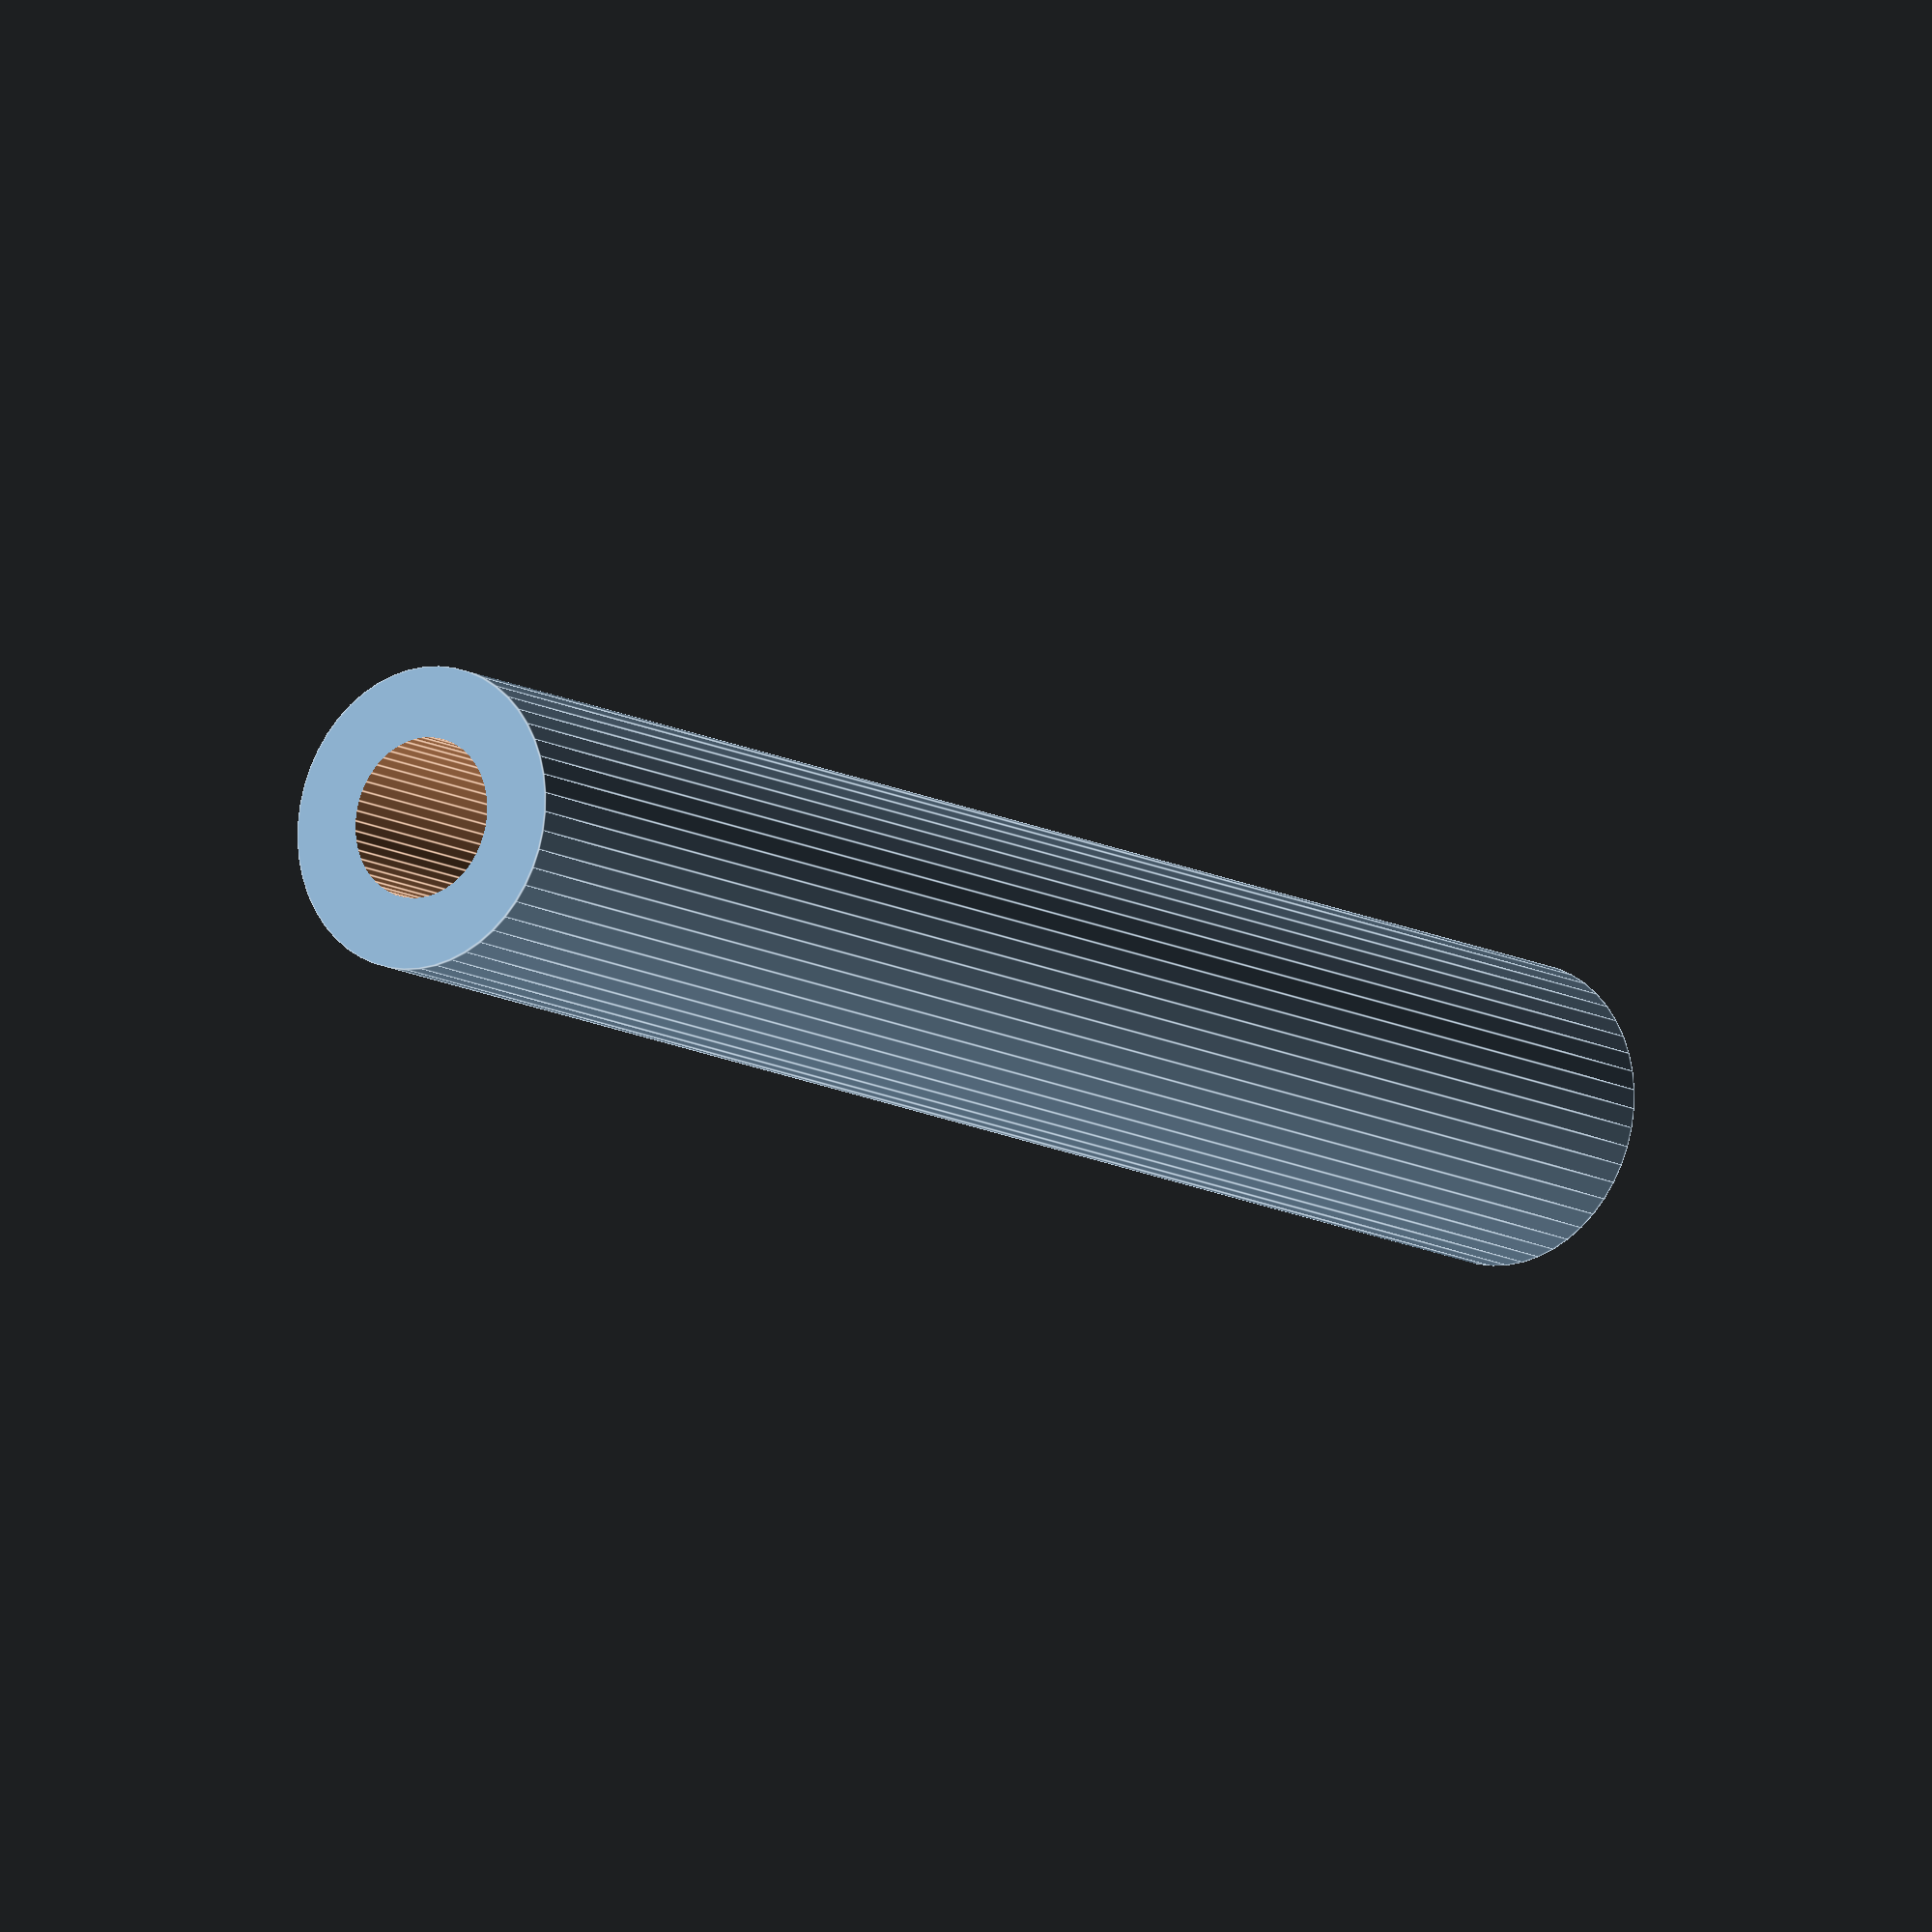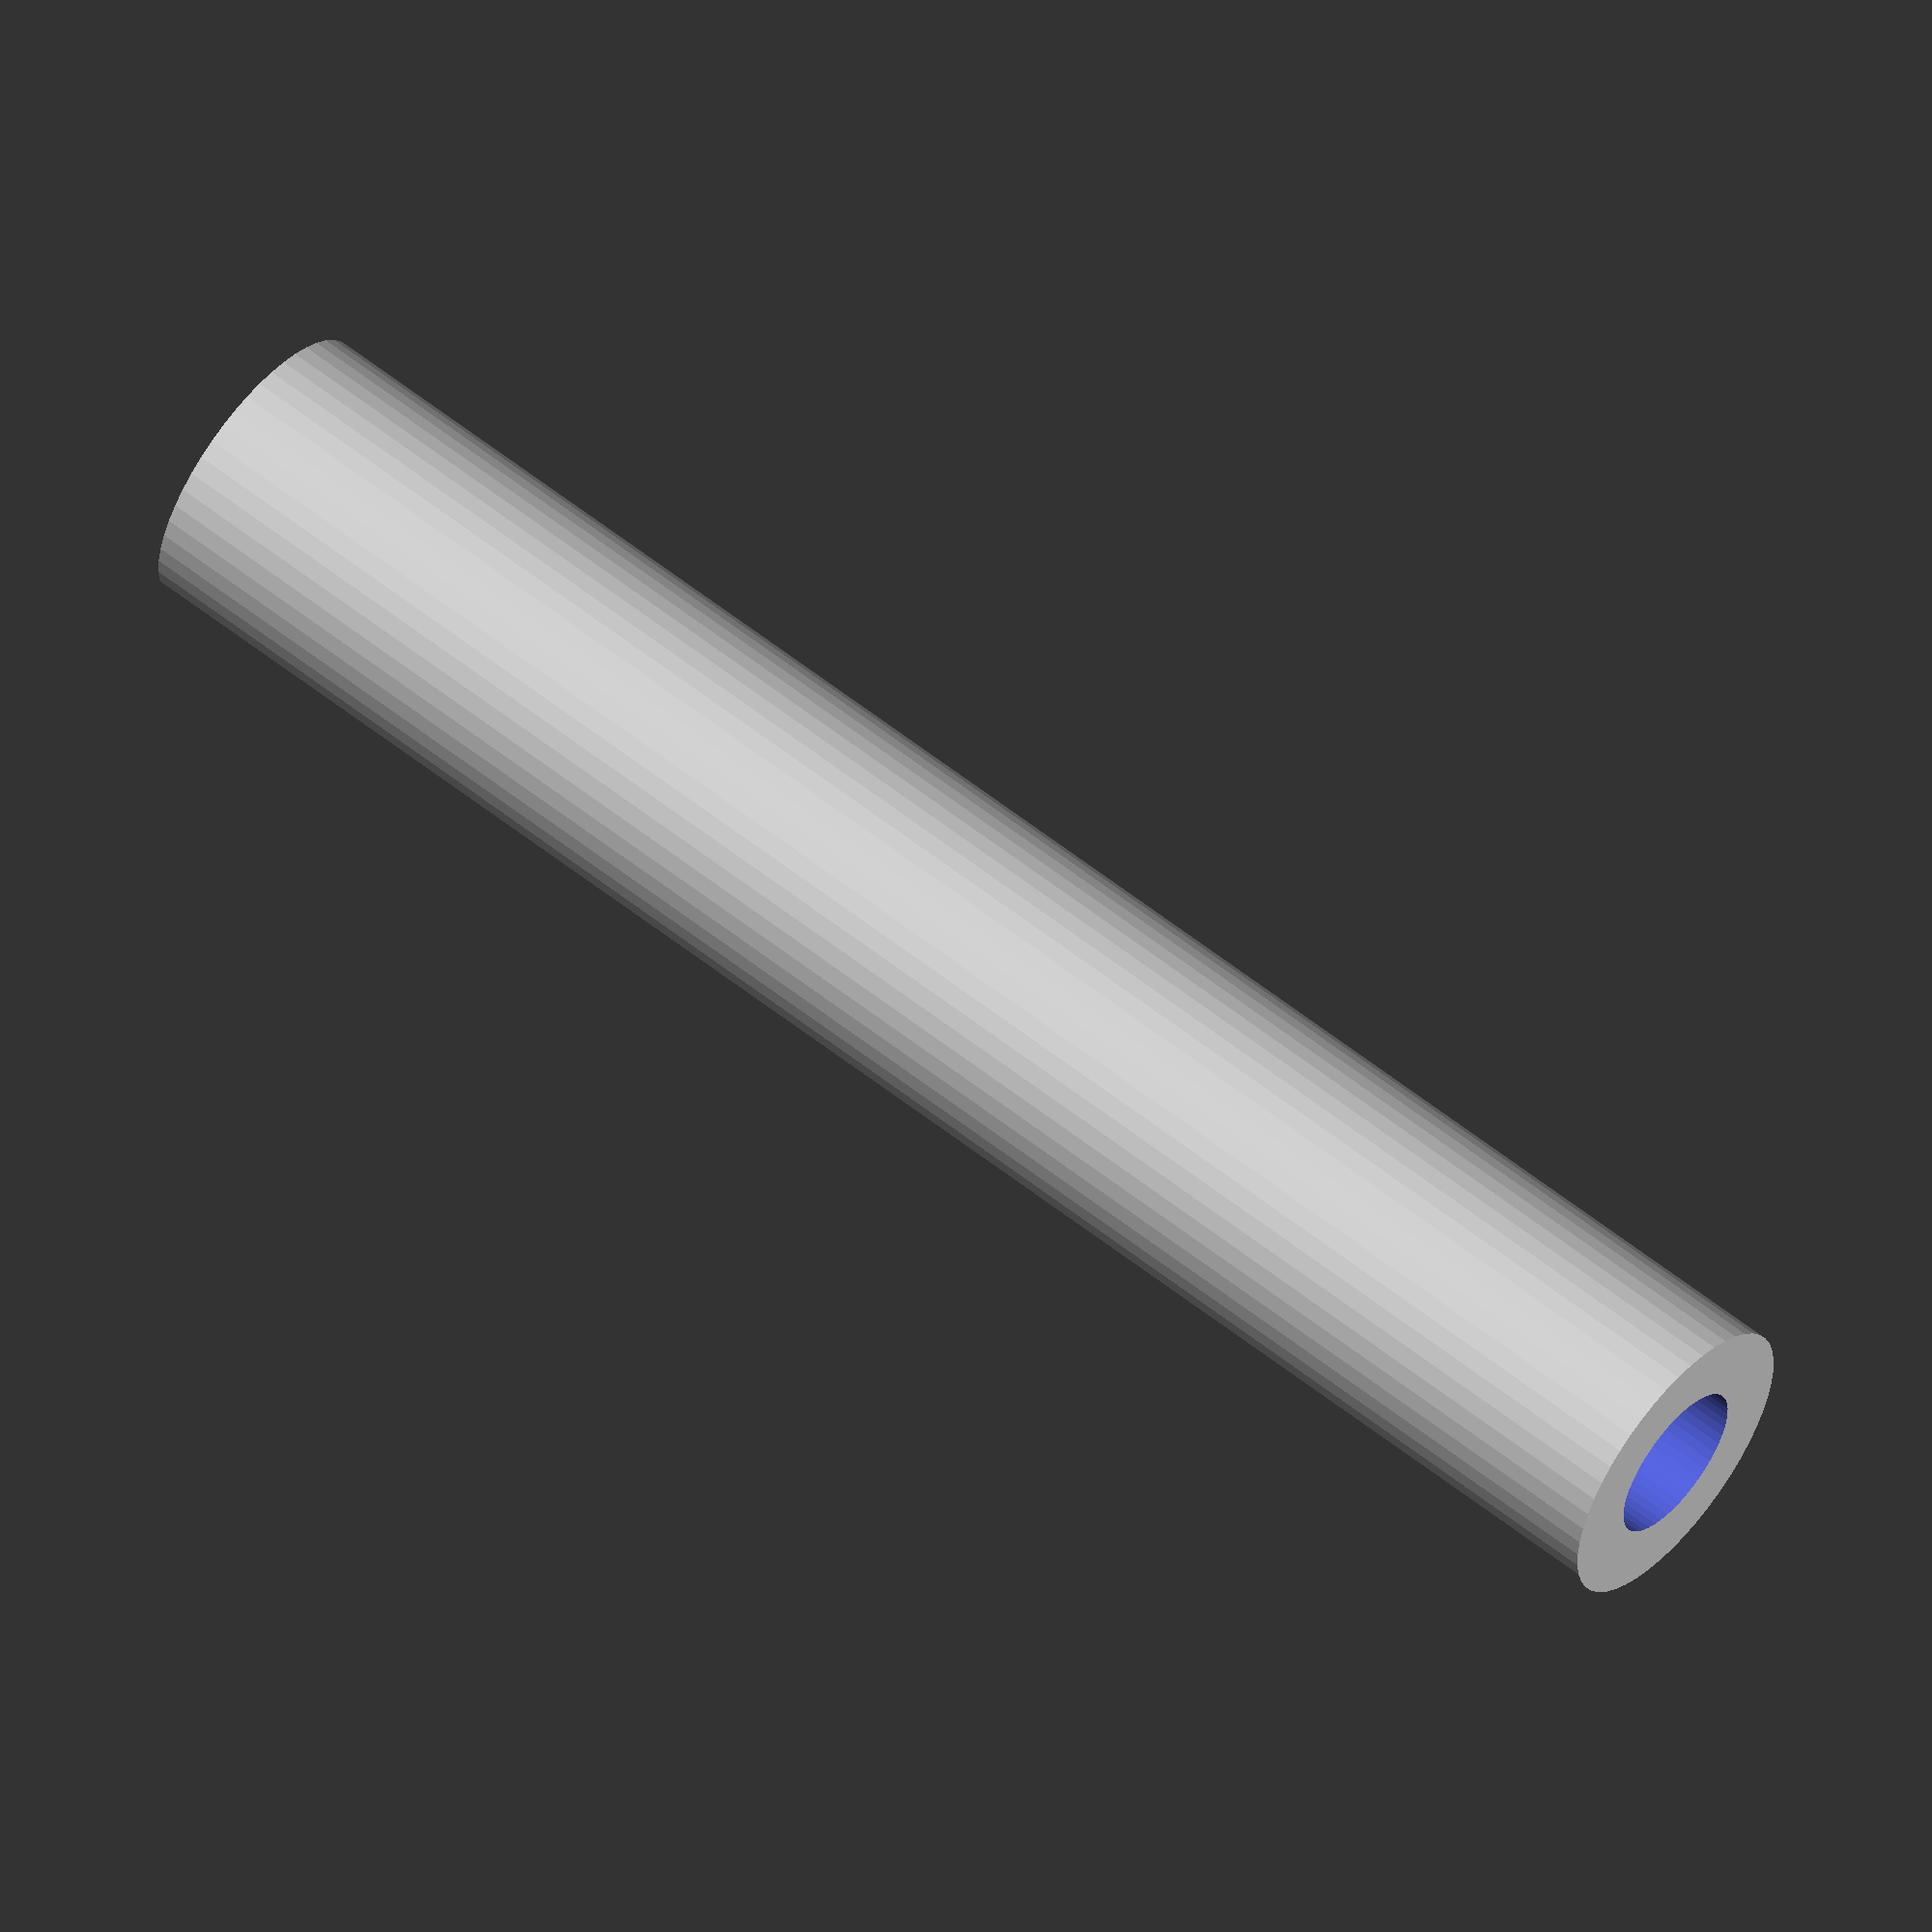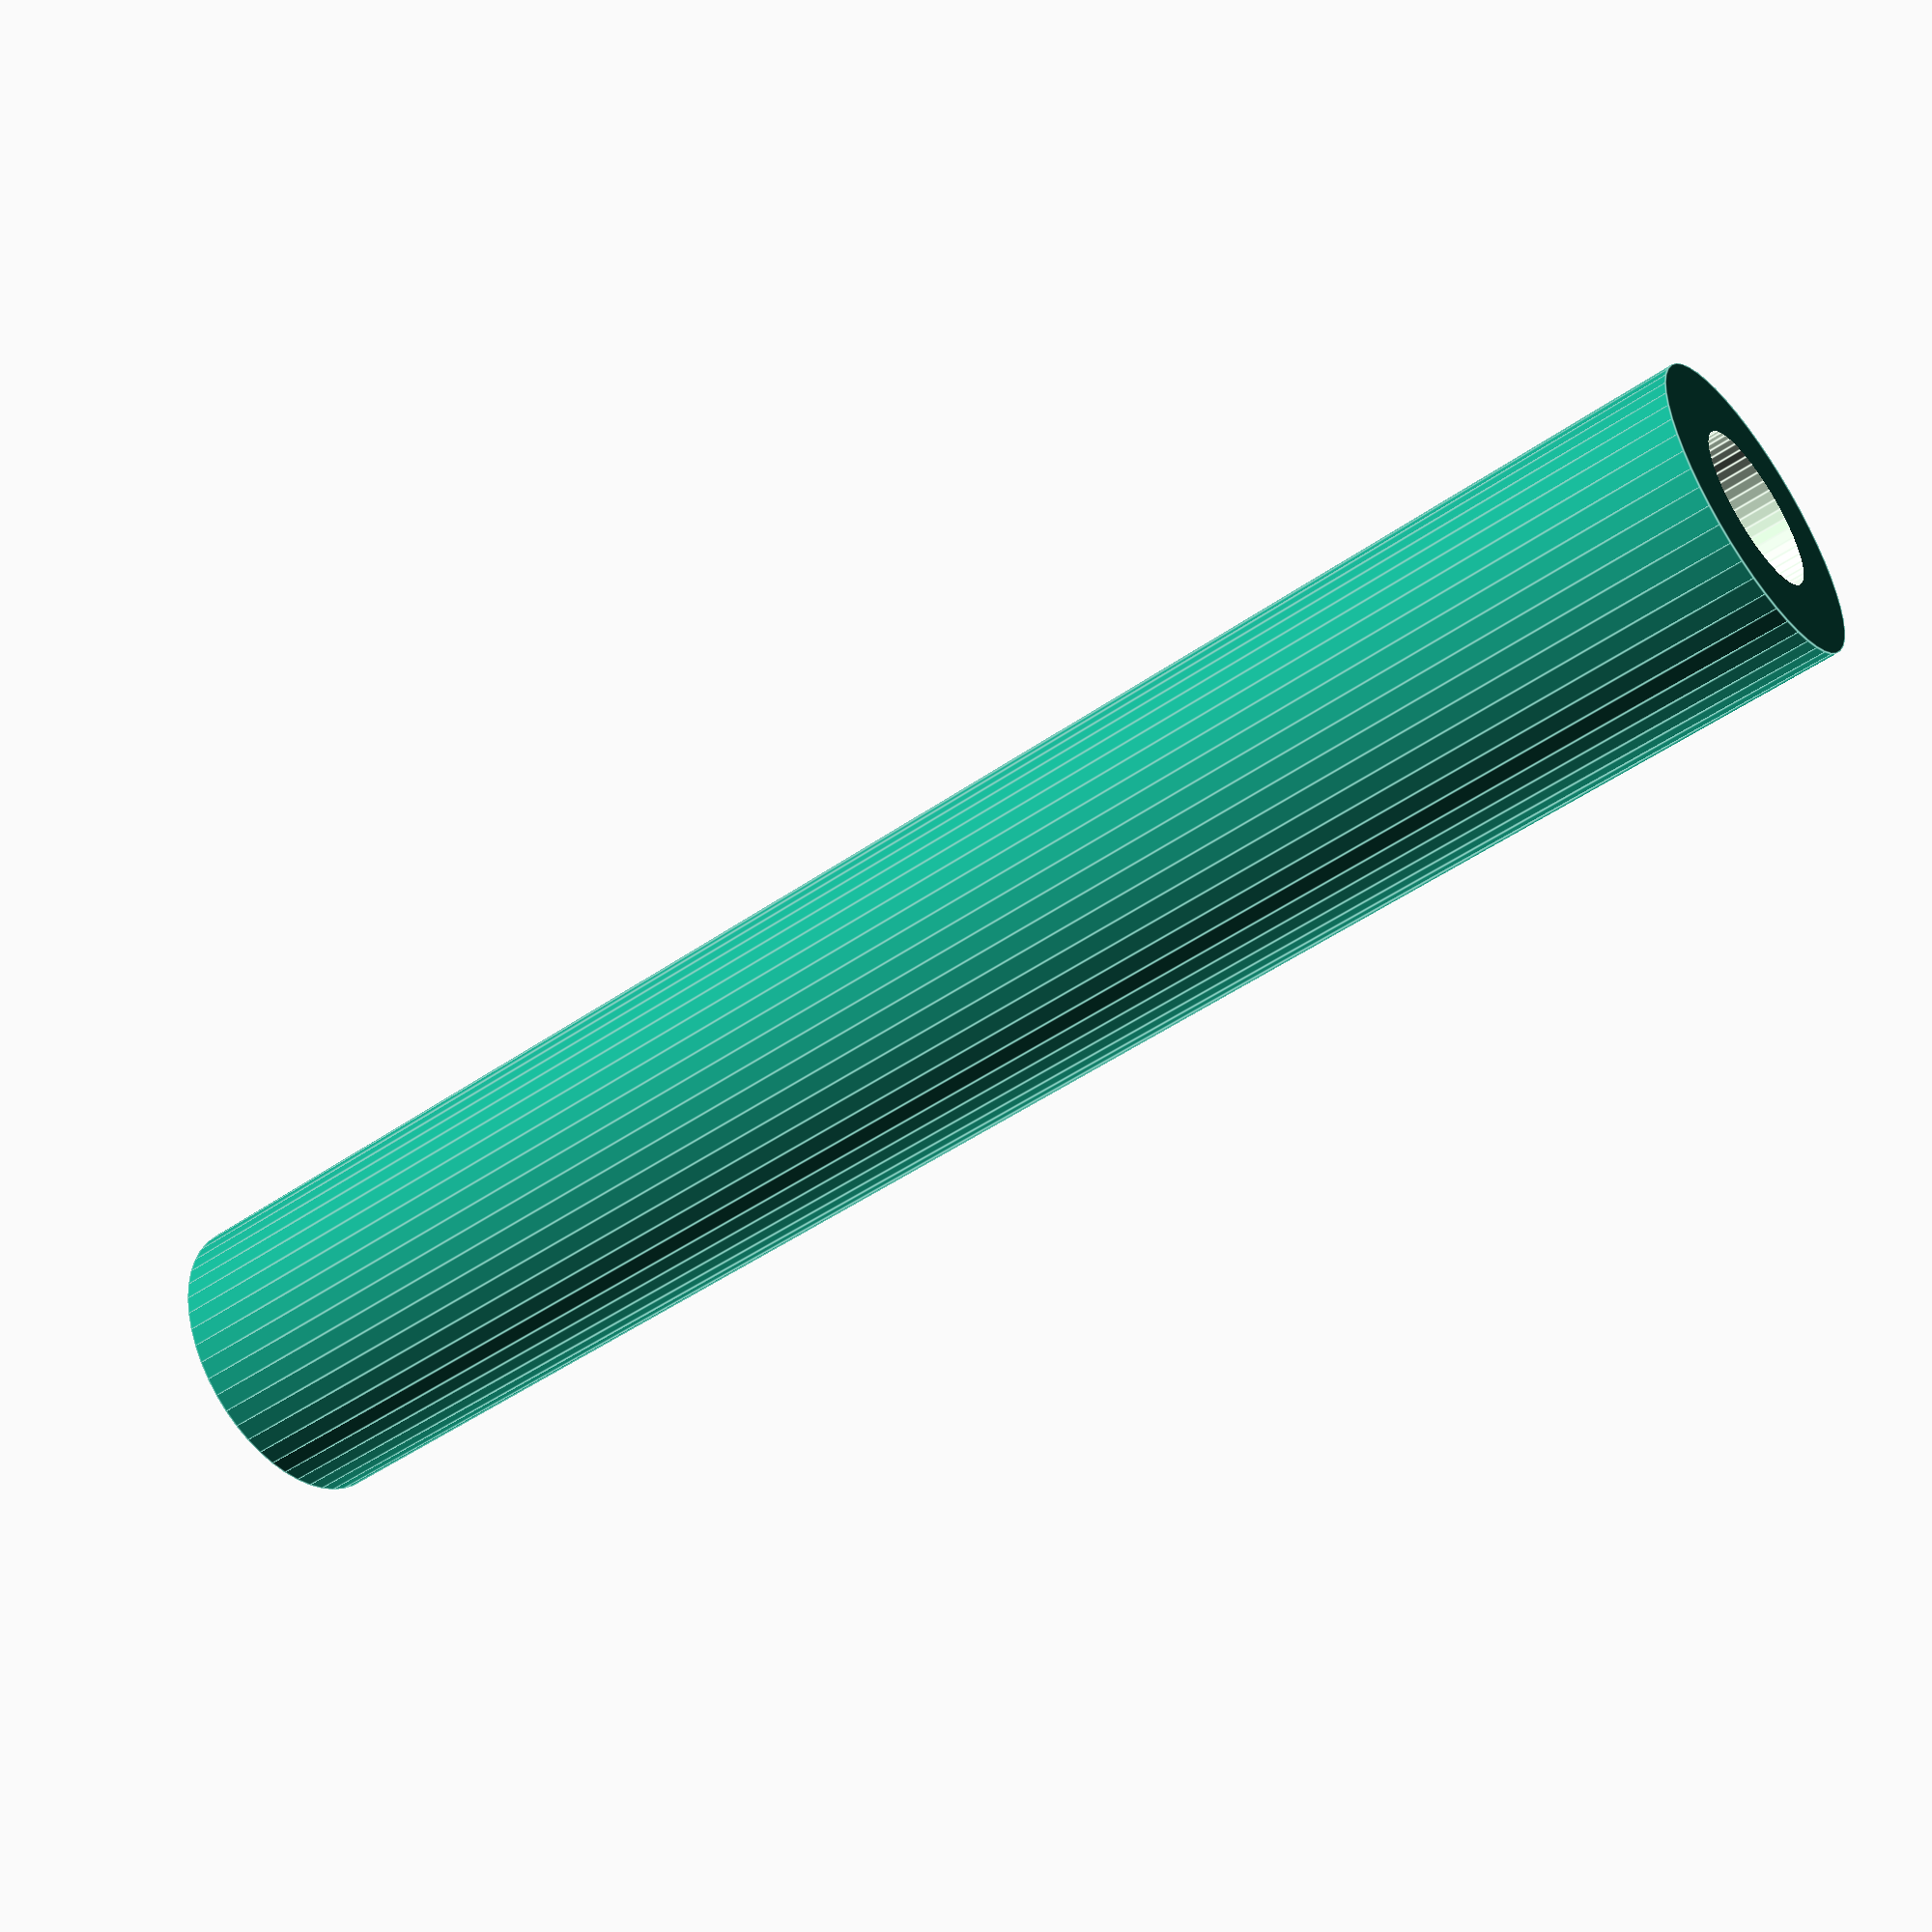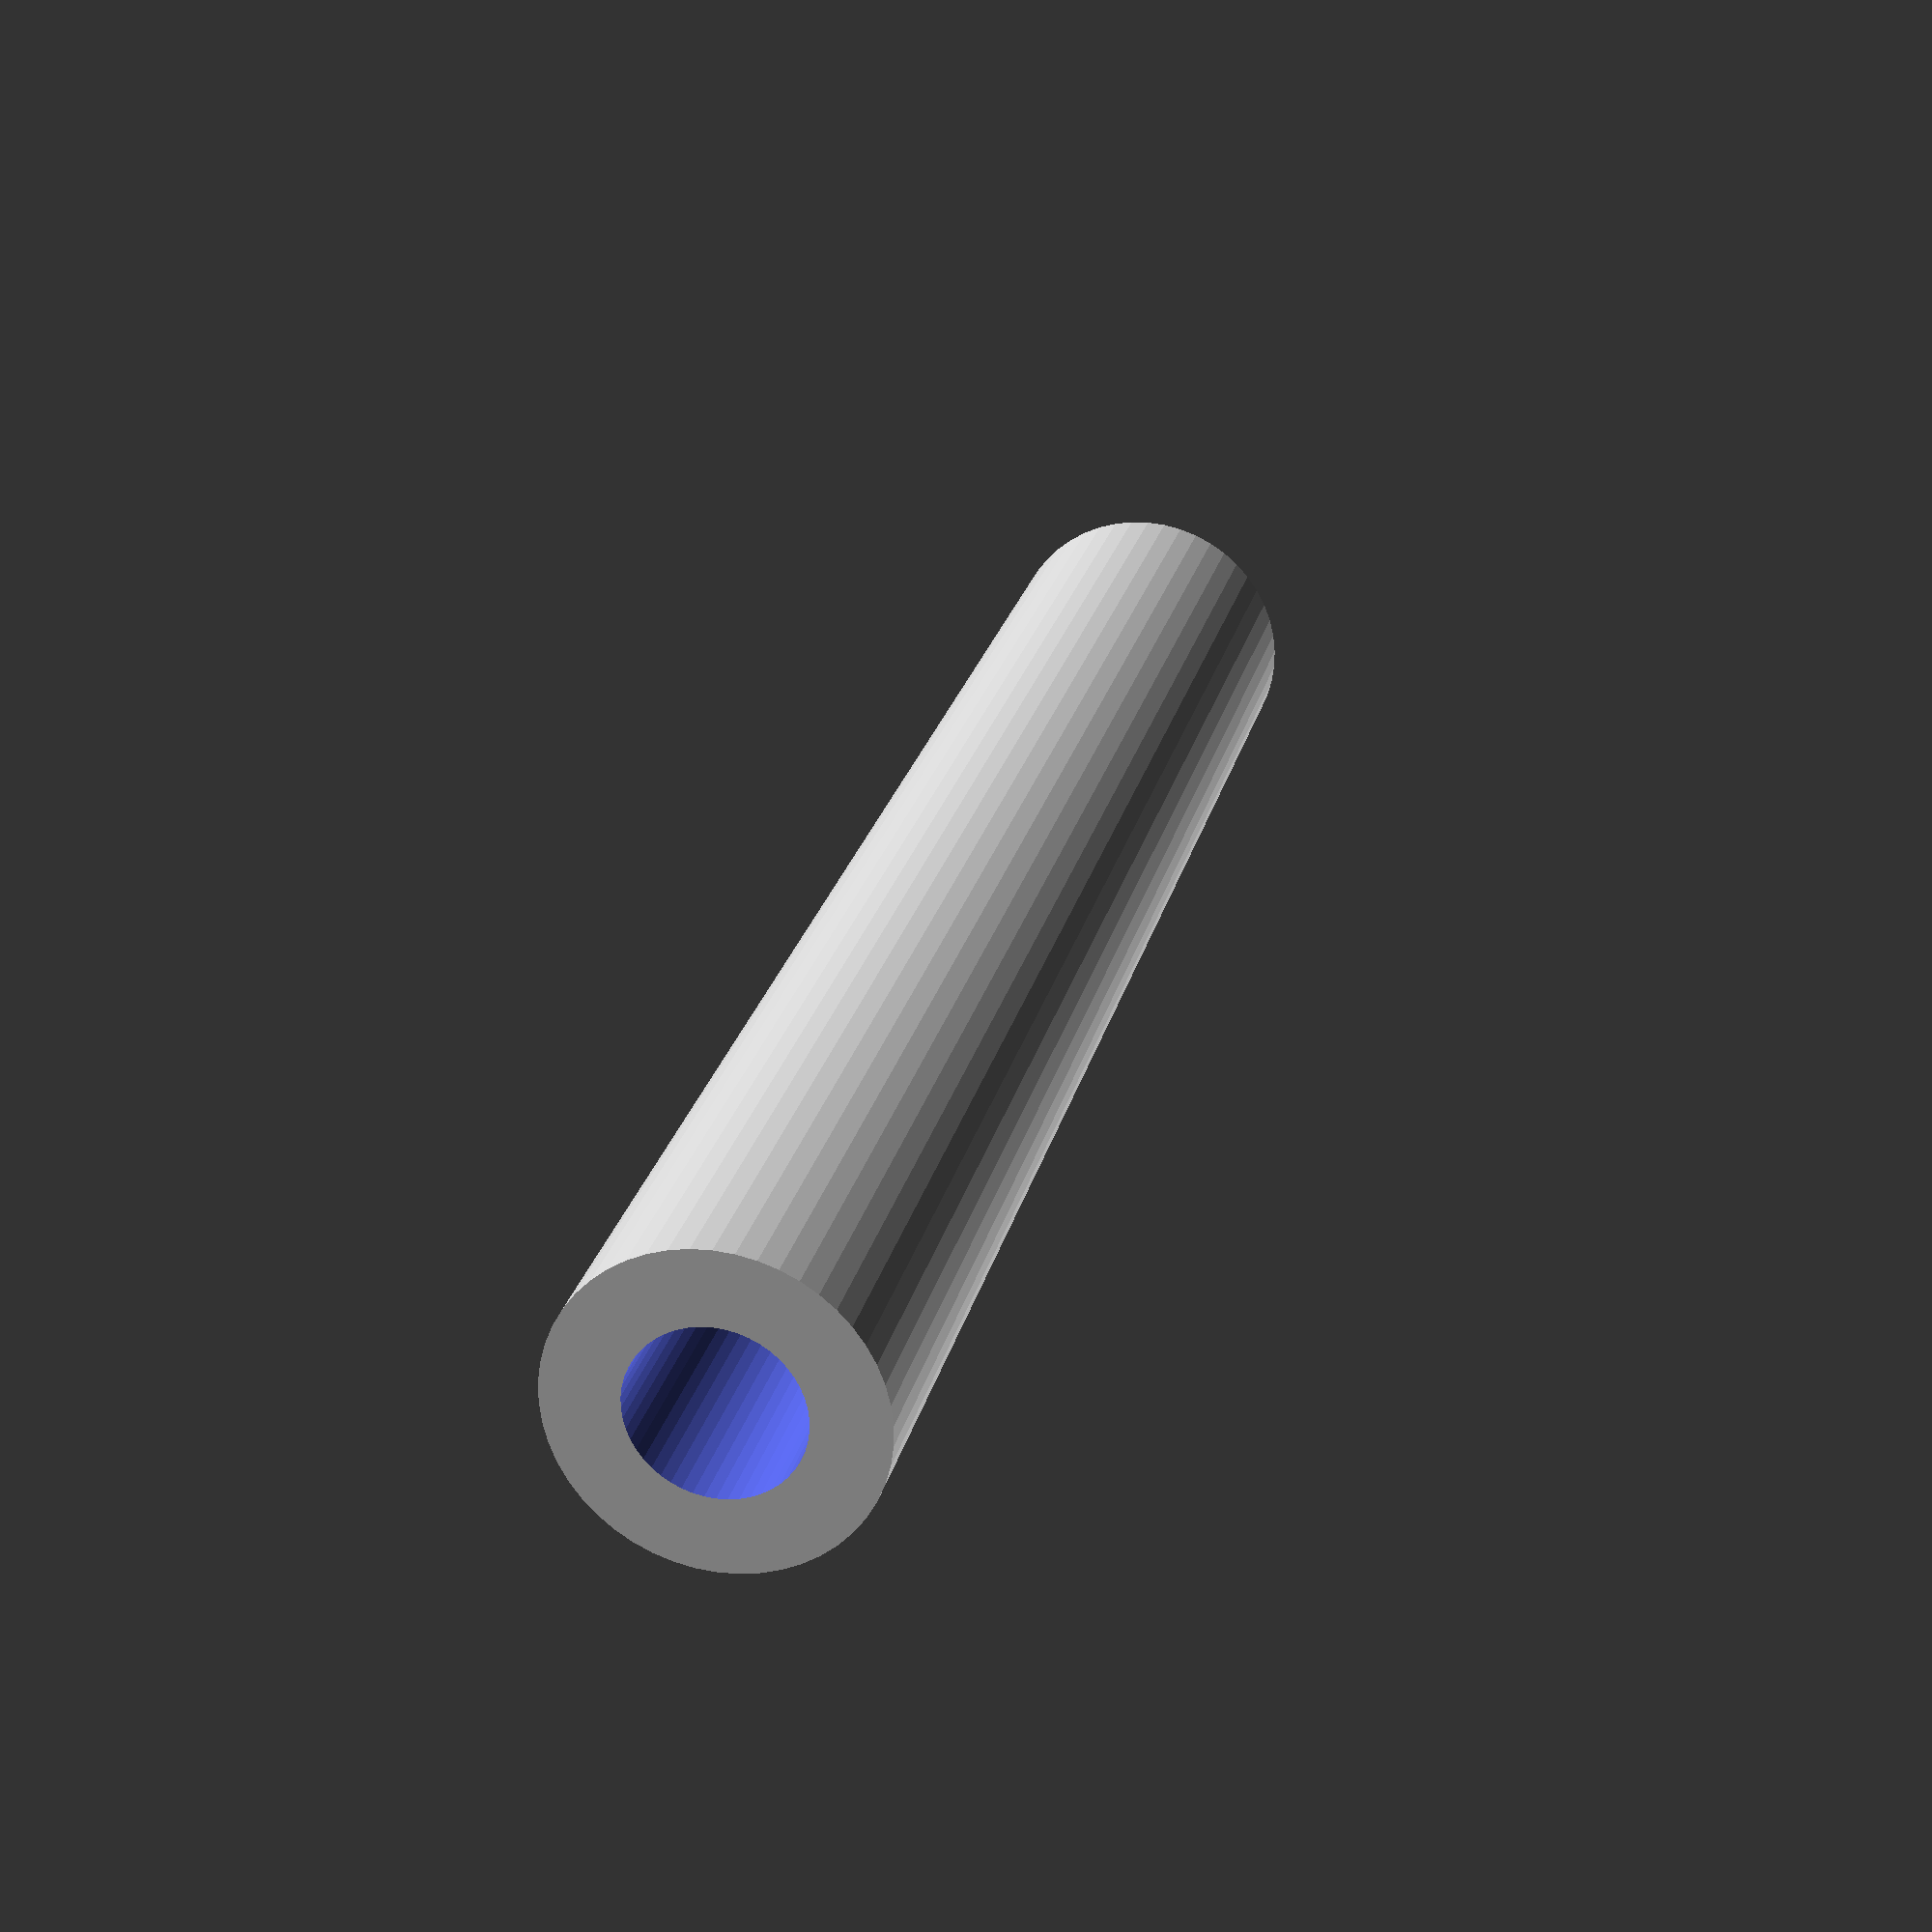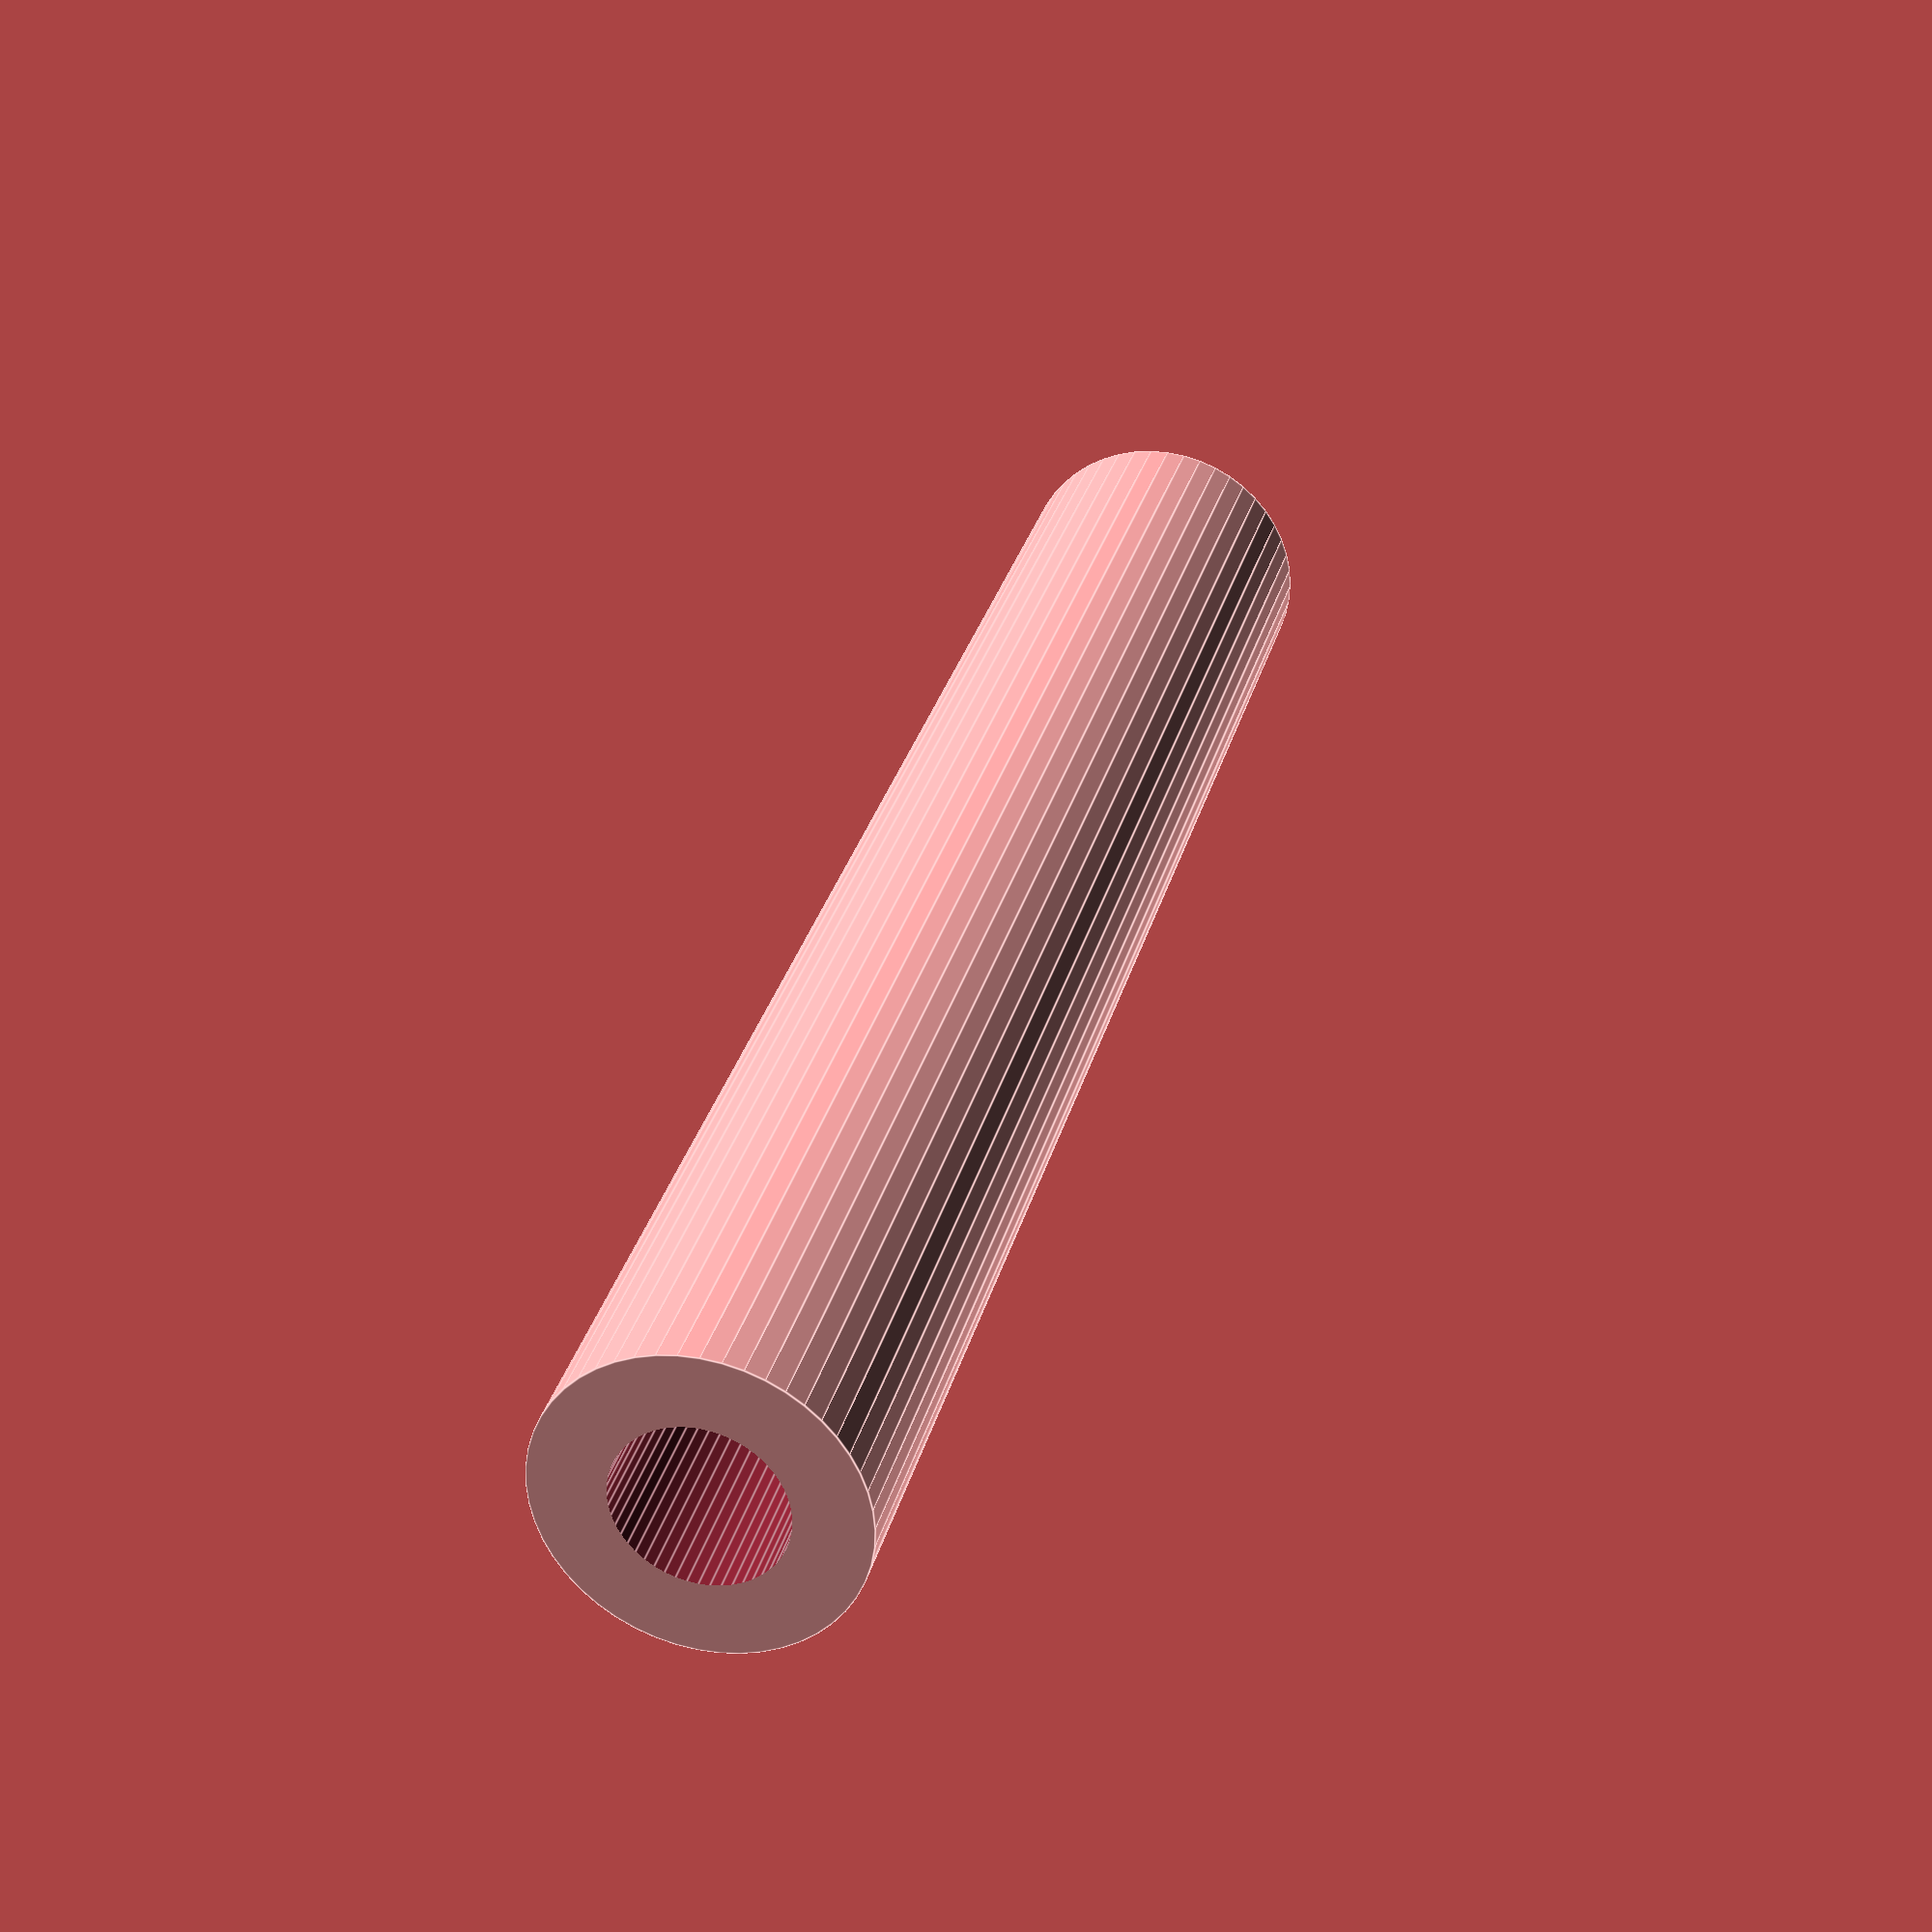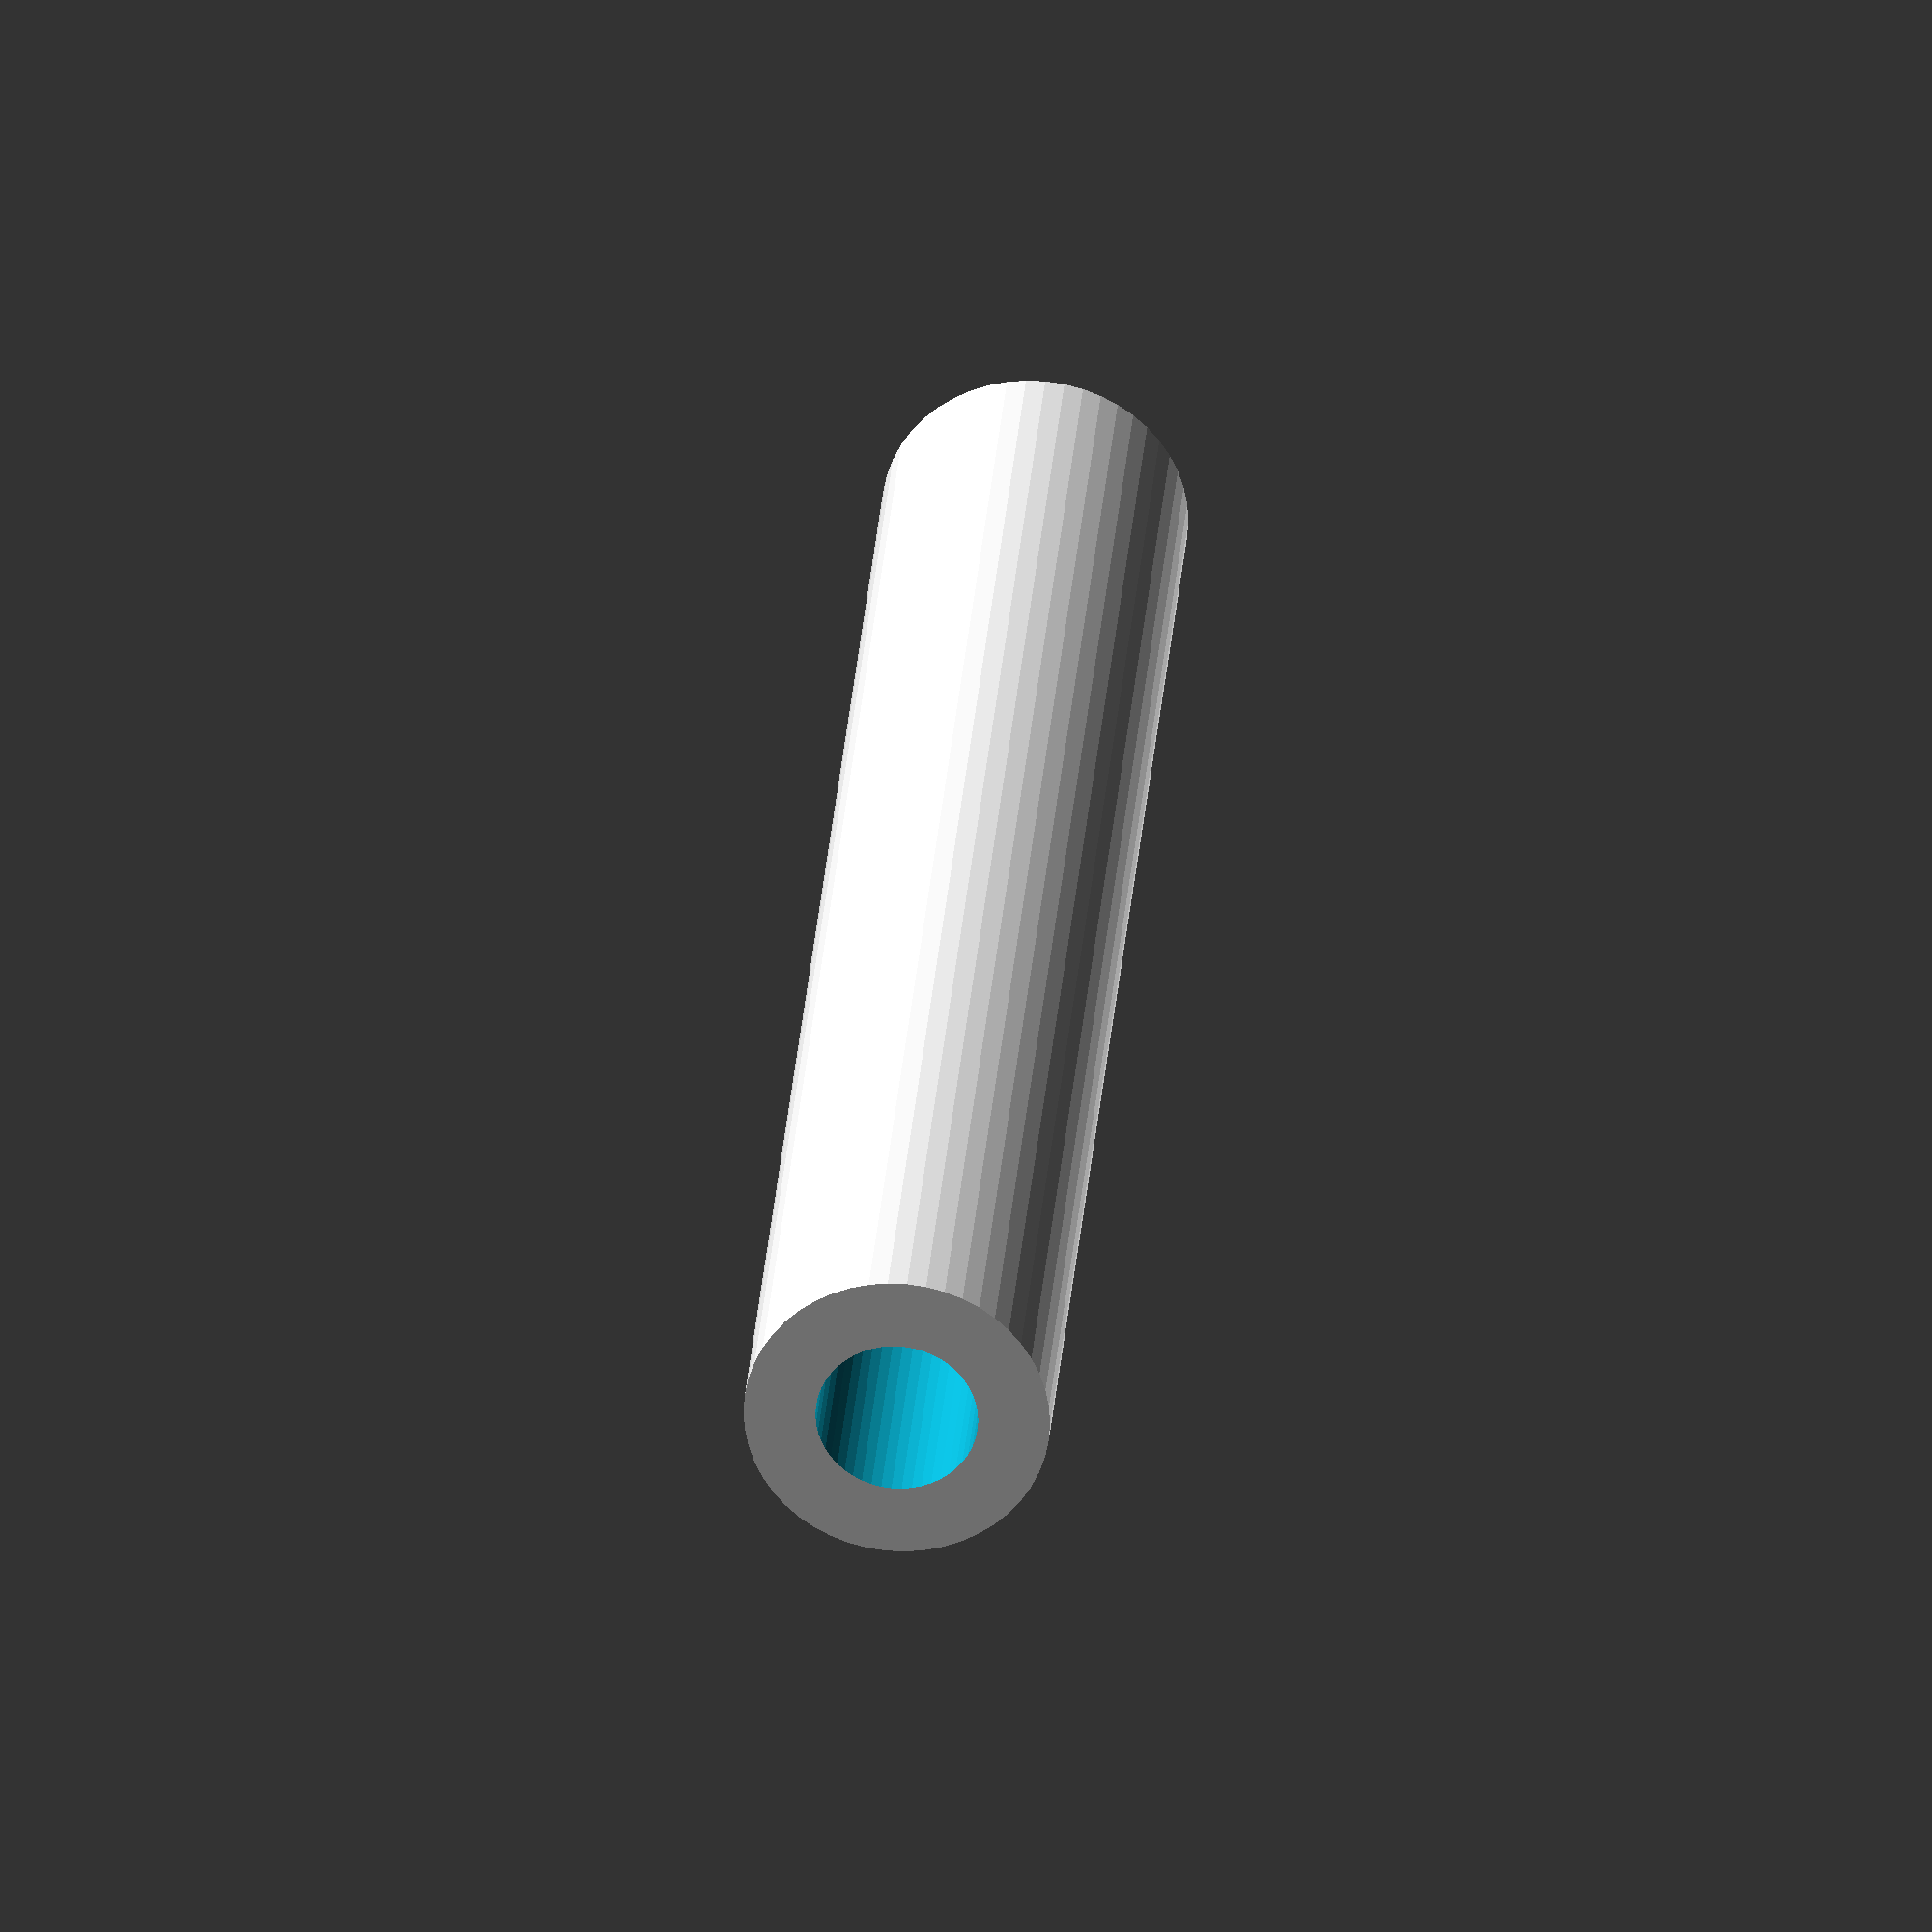
<openscad>
$fn = 50;


difference() {
	union() {
		translate(v = [0, 0, -48.0000000000]) {
			cylinder(h = 96, r = 8.0000000000);
		}
	}
	union() {
		translate(v = [0, 0, -100.0000000000]) {
			cylinder(h = 200, r = 4.2500000000);
		}
	}
}
</openscad>
<views>
elev=11.5 azim=153.8 roll=216.2 proj=o view=edges
elev=122.5 azim=318.7 roll=50.3 proj=o view=wireframe
elev=48.6 azim=356.8 roll=307.7 proj=p view=edges
elev=335.5 azim=118.3 roll=193.1 proj=p view=solid
elev=149.4 azim=232.0 roll=345.9 proj=p view=edges
elev=150.6 azim=187.4 roll=175.7 proj=o view=wireframe
</views>
